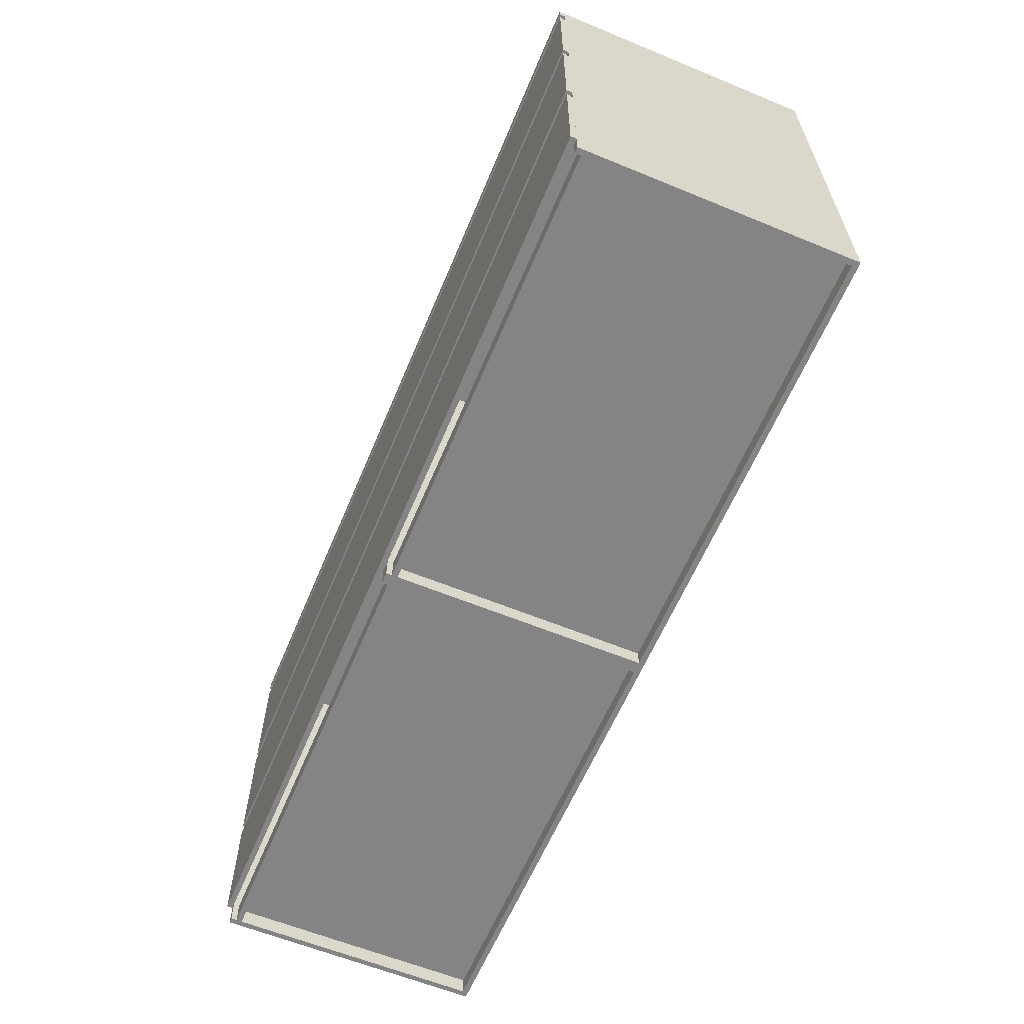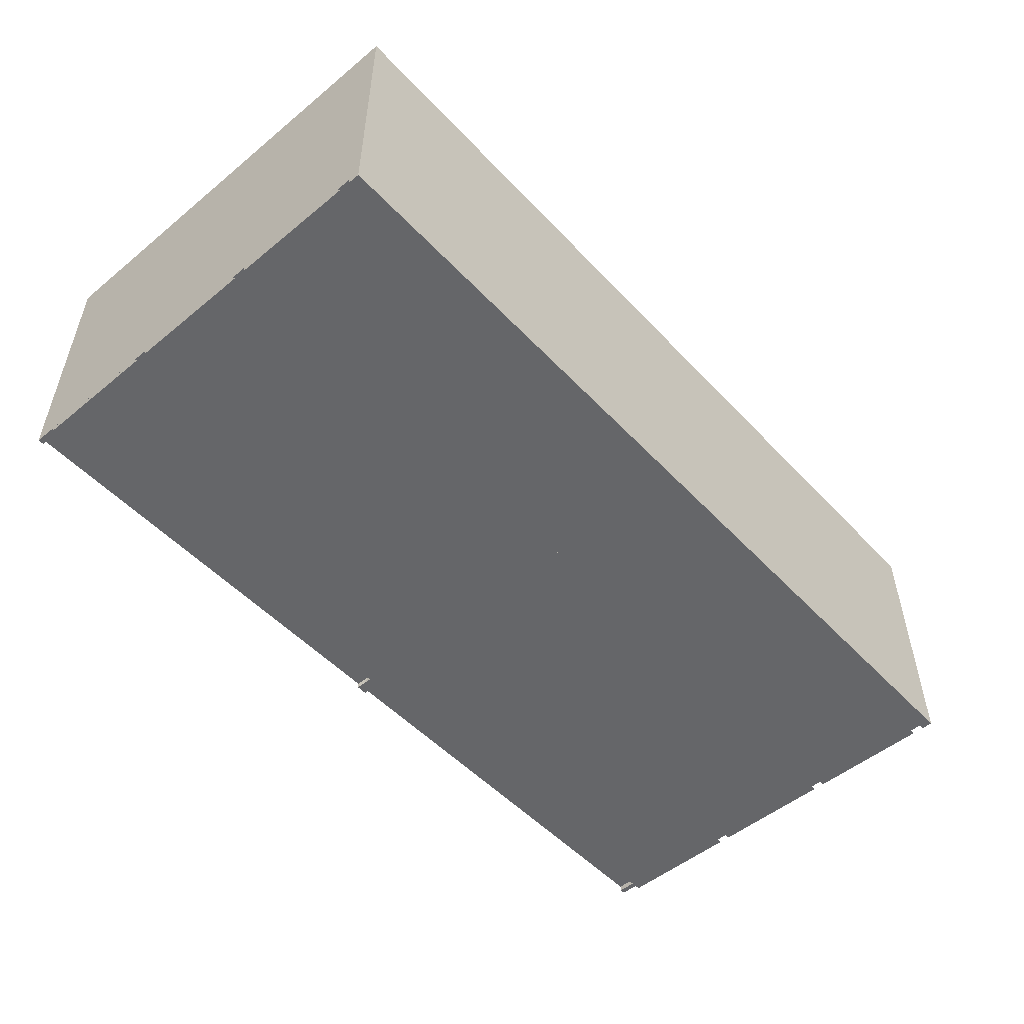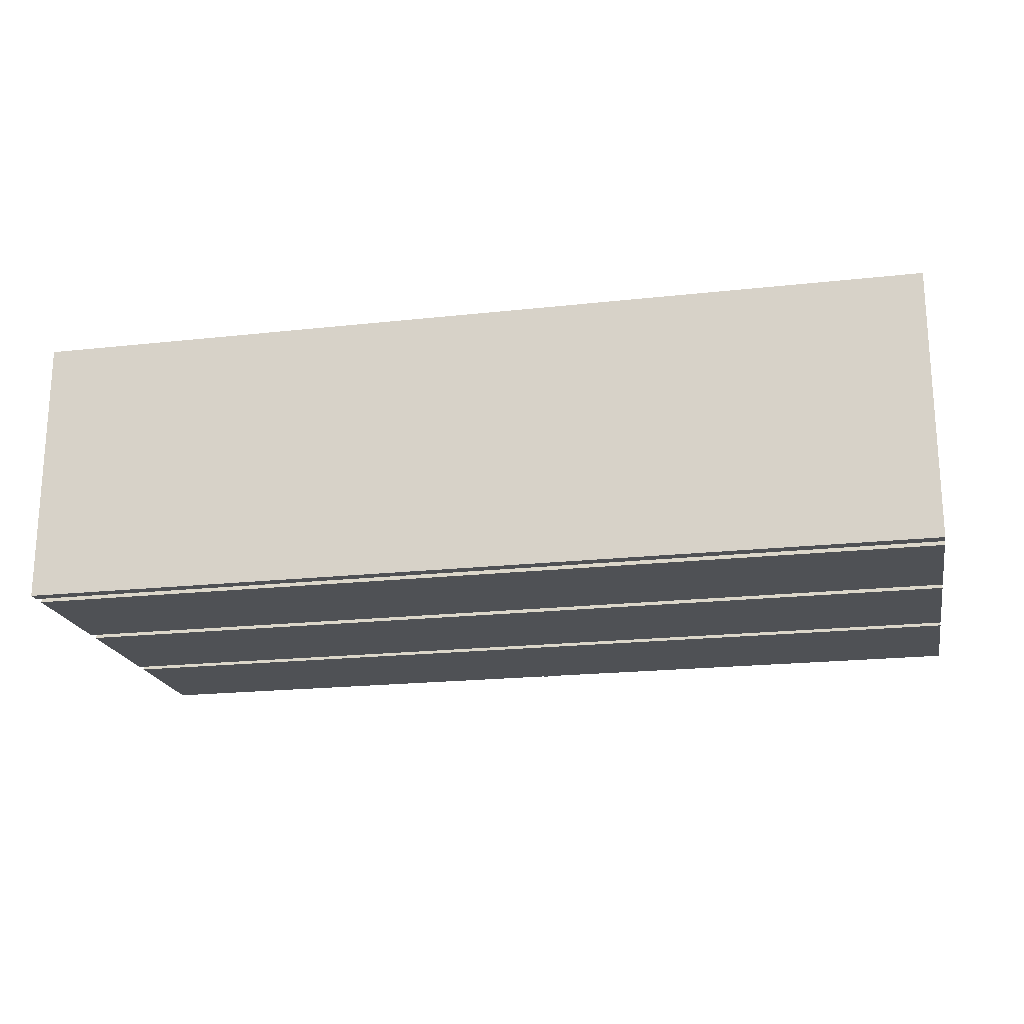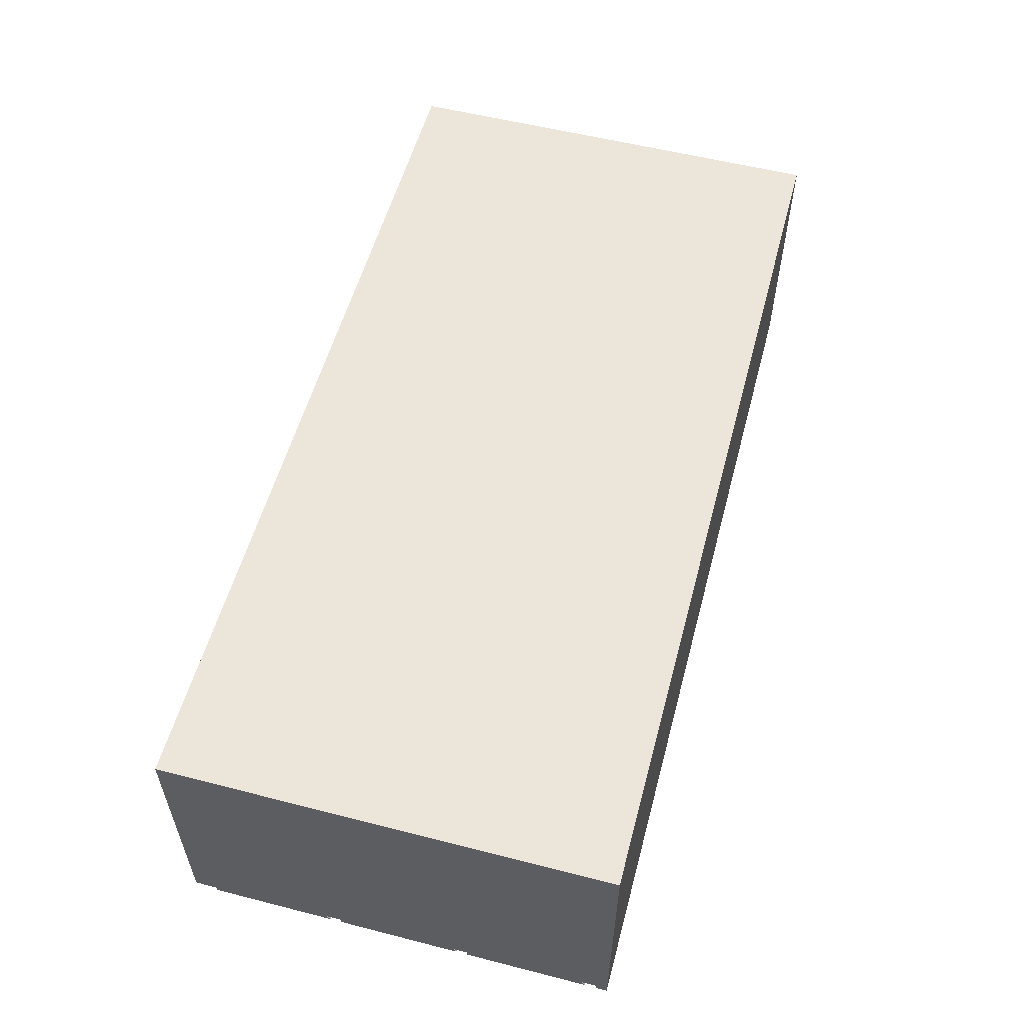
<metadata>
{"format":"obj","ext":"obj","renderer":"f3d","projection":"perspective","resolution":1024,"background":"white","views":[{"elev":-61.3,"azim":-112.7,"up":"+Y"},{"elev":-51.8,"azim":131.6,"up":"+Z"},{"elev":-19.9,"azim":-168.4,"up":"+Z"},{"elev":55.8,"azim":105.0,"up":"+Z"}]}
</metadata>
<code>
v 0.4339 -0.1975 -0.05798
v 0.4339 0.2147 0.197
v 0.4339 -0.1975 0.197
v 0.4339 0.2147 -0.05798
v 0.4285 -0.1975 0.197
v 0.4285 0.2147 -0.05798
v 0.4285 0.2147 0.197
v 0.4285 -0.1975 -0.05798
v -0.4285 -0.1975 -0.05798
v -0.4339 -0.1975 0.197
v -0.4339 -0.1975 -0.05798
v -0.4285 -0.1975 0.197
v -0.4339 0.2147 -0.05798
v -0.4285 0.2147 0.197
v -0.4339 0.2147 0.197
v -0.4285 0.2147 -0.05798
v -0 0.08456 -0.0634
v -0 0.2002 -0.05798
v -0 0.08456 -0.05798
v -0 0.2039 -0.0634
v -0.4339 0.08456 -0.05798
v -0.4339 0.2039 -0.0634
v -0.4339 0.2002 -0.05798
v -0.4339 0.08456 -0.0634
v -0.4285 0.1985 -0.05255
v -0.4285 0.2147 -0.05255
v -0.4285 0.1985 -0.05798
v -0.005424 0.2147 -0.05255
v -0.005424 0.1985 -0.05798
v -0.005424 0.1985 -0.05255
v -0.005424 0.2147 -0.05798
v -0 -0.04562 -0.0634
v -0 0.07004 -0.05798
v -0 -0.04562 -0.05798
v -0 0.07372 -0.0634
v -0.4339 -0.04562 -0.05798
v -0.4339 0.07372 -0.0634
v -0.4339 0.07004 -0.05798
v -0.4339 -0.04562 -0.0634
v -0.4285 0.08456 -0.05798
v -0.4285 0.06829 -0.05255
v -0.4285 0.08456 -0.05255
v -0.4285 0.06829 -0.05798
v -0.005424 0.08456 -0.05255
v -0.005424 0.06829 -0.05798
v -0.005424 0.06829 -0.05255
v -0.005424 0.08456 -0.05798
v -0 -0.1758 -0.0634
v -0 -0.06014 -0.05798
v -0 -0.1758 -0.05798
v -0 -0.05647 -0.0634
v -0.4339 -0.1758 -0.05798
v -0.4339 -0.05647 -0.0634
v -0.4339 -0.06014 -0.05798
v -0.4339 -0.1758 -0.0634
v -0.4285 -0.04562 -0.05798
v -0.4285 -0.06189 -0.05255
v -0.4285 -0.04562 -0.05255
v -0.4285 -0.06189 -0.05798
v -0.005424 -0.04562 -0.05255
v -0.005424 -0.06189 -0.05798
v -0.005424 -0.06189 -0.05255
v -0.005424 -0.04562 -0.05798
v 0.4339 -0.1758 -0.0634
v 0.4339 -0.06014 -0.05798
v 0.4339 -0.1758 -0.05798
v 0.4339 -0.05647 -0.0634
v 0.005424 -0.04562 -0.05798
v 0.005424 -0.06189 -0.05255
v 0.005424 -0.04562 -0.05255
v 0.005424 -0.06189 -0.05798
v 0.4285 -0.04562 -0.05255
v 0.4285 -0.06189 -0.05798
v 0.4285 -0.06189 -0.05255
v 0.4285 -0.04562 -0.05798
v 0.4339 0.2256 0.197
v -0.4339 0.2256 0.197
v 0.4339 0.2147 -0.0634
v -0.4339 0.2256 -0.0634
v -0.4339 0.2147 -0.0634
v 0.4339 0.2256 -0.0634
v 0.4339 -0.04562 -0.0634
v 0.4339 0.07004 -0.05798
v 0.4339 -0.04562 -0.05798
v 0.4339 0.07372 -0.0634
v 0.005424 0.08456 -0.05798
v 0.005424 0.06829 -0.05255
v 0.005424 0.08456 -0.05255
v 0.005424 0.06829 -0.05798
v 0.4285 0.08456 -0.05255
v 0.4285 0.06829 -0.05798
v 0.4285 0.06829 -0.05255
v 0.4285 0.08456 -0.05798
v 0.4285 -0.1975 -0.05255
v 0.4285 -0.1758 -0.04713
v 0.4285 -0.1975 -0.04713
v 0.4285 -0.1758 -0.05255
v 0.005424 -0.1975 -0.04713
v 0.005424 -0.1758 -0.05255
v 0.005424 -0.1758 -0.04713
v 0.005424 -0.1975 -0.05255
v 0.4339 0.08456 -0.0634
v 0.4339 0.2002 -0.05798
v 0.4339 0.08456 -0.05798
v 0.4339 0.2039 -0.0634
v 0.005424 0.2147 -0.05798
v 0.005424 0.1985 -0.05255
v 0.005424 0.2147 -0.05255
v 0.005424 0.1985 -0.05798
v 0.4285 0.2147 -0.05255
v 0.4285 0.1985 -0.05798
v 0.4285 0.1985 -0.05255
v -0.005424 -0.1975 -0.05255
v -0.005424 -0.1758 -0.04713
v -0.005424 -0.1975 -0.04713
v -0.005424 -0.1758 -0.05255
v -0.4285 -0.1975 -0.04713
v -0.4285 -0.1758 -0.05255
v -0.4285 -0.1758 -0.04713
v -0.4285 -0.1975 -0.05255
v -0 0.2147 0.197
v -0.005424 -0.1975 0.197
v -0 -0.1975 0.197
v -0.005424 0.2147 0.197
v -0 -0.1975 0.1915
v -0.005424 0.2147 0.1915
v -0.005424 -0.1975 0.1915
v 0.005424 -0.1975 0.1915
v 0.005424 -0.1975 0.197
v 0.005424 0.2147 0.197
v -0 0.2147 0.1915
v -0.4339 0.2147 0.1915
v 0.005424 -0.1975 -0.05798
v 0.005424 0.2147 0.1915
v -0.005424 -0.1758 0.1915
v -0.4339 -0.1975 0.1915
v -0.005424 -0.1975 -0.05798
v -0.005424 -0.1812 0.1915
v 0.4339 -0.1975 0.1915
v 0.005424 -0.1812 0.1915
v 0.4339 0.2147 0.1915
v -0 0.2147 -0.05798
v -0.4285 -0.1812 0.1915
v 0.005424 -0.1758 0.1915
v -0.4285 -0.1758 0.1915
v -0.005424 -0.1812 -0.04713
v 0.4285 -0.1812 0.1915
v 0.4285 -0.1758 0.1915
v 0.005424 -0.1812 -0.04713
v -0.4285 -0.1812 -0.04713
v 0.4285 -0.1812 -0.04713
g mesh1_mesh1-geometry
f 1 2 3
f 2 1 4
f 3 2 1
f 4 1 2
f 2 5 3
f 3 5 2
f 5 1 3
f 3 1 5
f 1 6 4
f 4 6 1
f 6 2 4
f 4 2 6
f 5 2 7
f 7 2 5
f 1 5 8
f 8 5 1
f 6 1 8
f 8 1 6
f 2 6 7
f 7 6 2
f 6 5 7
f 7 5 6
f 5 6 8
f 8 6 5
g mesh2_mesh2-geometry
l 1 3
l 1 4
l 8 1
l 3 2
l 3 5
l 4 2
l 6 4
l 5 8
l 8 6
l 2 7
l 5 7
l 7 6
g mesh3_mesh3-geometry
f 9 10 11
f 10 9 12
f 11 10 9
f 12 9 10
f 10 13 11
f 11 13 10
f 13 9 11
f 11 9 13
f 9 14 12
f 12 14 9
f 14 10 12
f 12 10 14
f 13 10 15
f 15 10 13
f 9 13 16
f 16 13 9
f 14 9 16
f 16 9 14
f 10 14 15
f 15 14 10
f 14 13 15
f 15 13 14
f 13 14 16
f 16 14 13
g mesh4_mesh4-geometry
l 10 11
l 12 10
l 10 15
l 11 9
l 11 13
l 9 12
l 12 14
l 15 13
l 14 15
l 9 16
l 13 16
l 16 14
g mesh5_mesh5-geometry
f 17 18 19
f 18 17 20
f 19 18 17
f 20 17 18
f 18 21 19
f 19 21 18
f 21 17 19
f 19 17 21
f 17 22 20
f 20 22 17
f 20 23 18
f 18 23 20
f 21 18 23
f 23 18 21
f 17 21 24
f 24 21 17
f 22 17 24
f 24 17 22
f 23 20 22
f 22 20 23
f 22 21 23
f 23 21 22
f 21 22 24
f 24 22 21
g mesh6_mesh6-geometry
l 19 18
l 19 17
l 21 19
l 20 18
l 18 23
l 17 20
l 24 17
l 21 24
l 23 21
l 20 22
l 22 23
l 22 24
g mesh7_mesh7-geometry
f 16 25 26
f 25 16 27
f 26 25 16
f 27 16 25
f 25 28 26
f 26 28 25
f 28 16 26
f 26 16 28
f 16 29 27
f 27 29 16
f 29 25 27
f 27 25 29
f 28 25 30
f 30 25 28
f 16 28 31
f 31 28 16
f 29 16 31
f 31 16 29
f 25 29 30
f 30 29 25
f 29 28 30
f 30 28 29
f 28 29 31
f 31 29 28
g mesh8_mesh8-geometry
l 27 25
l 16 27
l 27 29
l 25 30
l 26 25
l 16 26
l 16 31
l 31 29
l 29 30
l 28 30
l 26 28
l 31 28
g mesh9_mesh9-geometry
f 32 33 34
f 33 32 35
f 34 33 32
f 35 32 33
f 33 36 34
f 34 36 33
f 36 32 34
f 34 32 36
f 32 37 35
f 35 37 32
f 35 38 33
f 33 38 35
f 36 33 38
f 38 33 36
f 32 36 39
f 39 36 32
f 37 32 39
f 39 32 37
f 38 35 37
f 37 35 38
f 37 36 38
f 38 36 37
f 36 37 39
f 39 37 36
g mesh10_mesh10-geometry
l 34 33
l 34 32
l 36 34
l 35 33
l 33 38
l 32 35
l 39 32
l 36 39
l 38 36
l 35 37
l 37 38
l 37 39
g mesh11_mesh11-geometry
f 40 41 42
f 41 40 43
f 42 41 40
f 43 40 41
f 41 44 42
f 42 44 41
f 44 40 42
f 42 40 44
f 40 45 43
f 43 45 40
f 45 41 43
f 43 41 45
f 44 41 46
f 46 41 44
f 40 44 47
f 47 44 40
f 45 40 47
f 47 40 45
f 41 45 46
f 46 45 41
f 45 44 46
f 46 44 45
f 44 45 47
f 47 45 44
g mesh12_mesh12-geometry
l 43 41
l 40 43
l 43 45
l 41 46
l 42 41
l 40 42
l 40 47
l 47 45
l 45 46
l 44 46
l 42 44
l 47 44
g mesh13_mesh13-geometry
f 48 49 50
f 49 48 51
f 50 49 48
f 51 48 49
f 49 52 50
f 50 52 49
f 52 48 50
f 50 48 52
f 48 53 51
f 51 53 48
f 51 54 49
f 49 54 51
f 52 49 54
f 54 49 52
f 48 52 55
f 55 52 48
f 53 48 55
f 55 48 53
f 54 51 53
f 53 51 54
f 53 52 54
f 54 52 53
f 52 53 55
f 55 53 52
g mesh14_mesh14-geometry
l 50 49
l 50 48
l 52 50
l 51 49
l 49 54
l 48 51
l 55 48
l 52 55
l 54 52
l 51 53
l 53 54
l 53 55
g mesh15_mesh15-geometry
f 56 57 58
f 57 56 59
f 58 57 56
f 59 56 57
f 57 60 58
f 58 60 57
f 60 56 58
f 58 56 60
f 56 61 59
f 59 61 56
f 61 57 59
f 59 57 61
f 60 57 62
f 62 57 60
f 56 60 63
f 63 60 56
f 61 56 63
f 63 56 61
f 57 61 62
f 62 61 57
f 61 60 62
f 62 60 61
f 60 61 63
f 63 61 60
g mesh16_mesh16-geometry
l 59 57
l 56 59
l 59 61
l 57 62
l 58 57
l 56 58
l 56 63
l 63 61
l 61 62
l 60 62
l 58 60
l 63 60
g mesh17_mesh17-geometry
f 64 65 66
f 65 64 67
f 66 65 64
f 67 64 65
f 65 50 66
f 66 50 65
f 50 64 66
f 66 64 50
f 64 51 67
f 67 51 64
f 67 49 65
f 65 49 67
f 50 65 49
f 49 65 50
f 64 50 48
f 48 50 64
f 51 64 48
f 48 64 51
f 49 67 51
f 51 67 49
f 51 50 49
f 49 50 51
f 50 51 48
f 48 51 50
g mesh18_mesh18-geometry
l 66 65
l 66 64
l 50 66
l 67 65
l 65 49
l 64 67
l 48 64
l 50 48
l 49 50
l 67 51
l 51 49
l 51 48
g mesh19_mesh19-geometry
f 68 69 70
f 69 68 71
f 70 69 68
f 71 68 69
f 69 72 70
f 70 72 69
f 72 68 70
f 70 68 72
f 68 73 71
f 71 73 68
f 73 69 71
f 71 69 73
f 72 69 74
f 74 69 72
f 68 72 75
f 75 72 68
f 73 68 75
f 75 68 73
f 69 73 74
f 74 73 69
f 73 72 74
f 74 72 73
f 72 73 75
f 75 73 72
g mesh20_mesh20-geometry
l 71 69
l 68 71
l 71 73
l 69 74
l 70 69
l 68 70
l 68 75
l 75 73
l 73 74
l 72 74
l 70 72
l 75 72
g mesh21_mesh21-geometry
f 76 15 2
f 15 76 77
f 2 15 76
f 77 76 15
f 15 78 2
f 2 78 15
f 78 76 2
f 2 76 78
f 76 79 77
f 77 79 76
f 79 15 77
f 77 15 79
f 78 15 80
f 80 15 78
f 76 78 81
f 81 78 76
f 79 76 81
f 81 76 79
f 15 79 80
f 80 79 15
f 79 78 80
f 80 78 79
f 78 79 81
f 81 79 78
g mesh22_mesh22-geometry
l 15 2
l 15 77
l 80 15
l 2 76
l 2 78
l 77 76
l 79 77
l 80 79
l 78 80
l 76 81
l 78 81
l 81 79
g mesh23_mesh23-geometry
f 82 83 84
f 83 82 85
f 84 83 82
f 85 82 83
f 83 34 84
f 84 34 83
f 34 82 84
f 84 82 34
f 82 35 85
f 85 35 82
f 85 33 83
f 83 33 85
f 34 83 33
f 33 83 34
f 82 34 32
f 32 34 82
f 35 82 32
f 32 82 35
f 33 85 35
f 35 85 33
f 35 34 33
f 33 34 35
f 34 35 32
f 32 35 34
g mesh24_mesh24-geometry
l 84 83
l 84 82
l 34 84
l 85 83
l 83 33
l 82 85
l 32 82
l 34 32
l 33 34
l 85 35
l 35 33
l 35 32
g mesh25_mesh25-geometry
f 86 87 88
f 87 86 89
f 88 87 86
f 89 86 87
f 87 90 88
f 88 90 87
f 90 86 88
f 88 86 90
f 86 91 89
f 89 91 86
f 91 87 89
f 89 87 91
f 90 87 92
f 92 87 90
f 86 90 93
f 93 90 86
f 91 86 93
f 93 86 91
f 87 91 92
f 92 91 87
f 91 90 92
f 92 90 91
f 90 91 93
f 93 91 90
g mesh26_mesh26-geometry
l 89 87
l 86 89
l 89 91
l 87 92
l 88 87
l 86 88
l 86 93
l 93 91
l 91 92
l 90 92
l 88 90
l 93 90
g mesh27_mesh27-geometry
f 94 95 96
f 95 94 97
f 96 95 94
f 97 94 95
f 95 98 96
f 96 98 95
f 98 94 96
f 96 94 98
f 94 99 97
f 97 99 94
f 99 95 97
f 97 95 99
f 98 95 100
f 100 95 98
f 94 98 101
f 101 98 94
f 99 94 101
f 101 94 99
f 95 99 100
f 100 99 95
f 99 98 100
f 100 98 99
f 98 99 101
f 101 99 98
g mesh28_mesh28-geometry
l 95 97
l 96 95
l 95 100
l 94 97
l 97 99
l 94 96
l 96 98
l 100 99
l 98 100
l 94 101
l 101 99
l 101 98
g mesh29_mesh29-geometry
f 102 103 104
f 103 102 105
f 104 103 102
f 105 102 103
f 103 19 104
f 104 19 103
f 19 102 104
f 104 102 19
f 102 20 105
f 105 20 102
f 105 18 103
f 103 18 105
f 19 103 18
f 18 103 19
f 102 19 17
f 17 19 102
f 20 102 17
f 17 102 20
f 18 105 20
f 20 105 18
f 20 19 18
f 18 19 20
f 19 20 17
f 17 20 19
g mesh30_mesh30-geometry
l 104 103
l 104 102
l 19 104
l 105 103
l 103 18
l 102 105
l 17 102
l 19 17
l 18 19
l 105 20
l 20 18
l 20 17
g mesh31_mesh31-geometry
f 106 107 108
f 107 106 109
f 108 107 106
f 109 106 107
f 107 110 108
f 108 110 107
f 110 106 108
f 108 106 110
f 106 111 109
f 109 111 106
f 111 107 109
f 109 107 111
f 110 107 112
f 112 107 110
f 106 110 6
f 6 110 106
f 111 106 6
f 6 106 111
f 107 111 112
f 112 111 107
f 111 110 112
f 112 110 111
f 110 111 6
f 6 111 110
g mesh32_mesh32-geometry
l 109 107
l 106 109
l 109 111
l 107 112
l 108 107
l 106 108
l 106 6
l 6 111
l 111 112
l 110 112
l 108 110
l 6 110
g mesh33_mesh33-geometry
f 113 114 115
f 114 113 116
f 115 114 113
f 116 113 114
f 114 117 115
f 115 117 114
f 117 113 115
f 115 113 117
f 113 118 116
f 116 118 113
f 118 114 116
f 116 114 118
f 117 114 119
f 119 114 117
f 113 117 120
f 120 117 113
f 118 113 120
f 120 113 118
f 114 118 119
f 119 118 114
f 118 117 119
f 119 117 118
f 117 118 120
f 120 118 117
g mesh34_mesh34-geometry
l 114 116
l 115 114
l 114 119
l 113 116
l 116 118
l 113 115
l 115 117
l 119 118
l 117 119
l 113 120
l 120 118
l 120 117
g mesh35_mesh35-geometry
f 121 122 123
f 122 121 124
f 123 122 121
f 124 121 122
f 122 125 123
f 123 125 122
f 123 2 121
f 121 2 123
f 125 121 123
f 123 121 125
f 121 126 124
f 124 126 121
f 126 122 124
f 124 122 126
f 124 10 122
f 122 10 124
f 125 122 127
f 127 122 125
f 128 123 125
f 125 123 128
f 129 2 123
f 123 2 129
f 121 2 130
f 130 2 121
f 121 125 131
f 131 125 121
f 126 121 131
f 131 121 126
f 132 124 126
f 126 124 132
f 122 126 127
f 127 126 122
f 10 124 15
f 15 124 10
f 10 127 122
f 122 127 10
f 127 133 125
f 125 133 127
f 127 131 125
f 125 131 127
f 123 128 129
f 129 128 123
f 125 133 128
f 128 133 125
f 131 128 125
f 125 128 131
f 2 129 3
f 3 129 2
f 2 134 130
f 130 134 2
f 130 131 121
f 121 131 130
f 131 31 126
f 126 31 131
f 131 132 126
f 126 132 131
f 124 132 15
f 15 132 124
f 127 126 135
f 135 126 127
f 132 10 15
f 15 10 132
f 127 10 136
f 136 10 127
f 133 127 137
f 137 127 133
f 131 127 138
f 138 127 131
f 139 129 128
f 128 129 139
f 128 131 140
f 140 131 128
f 129 139 3
f 3 139 129
f 139 2 3
f 3 2 139
f 134 2 141
f 141 2 134
f 131 130 134
f 134 130 131
f 31 131 142
f 142 131 31
f 135 126 31
f 31 126 135
f 135 132 131
f 131 132 135
f 138 127 135
f 135 127 138
f 10 132 136
f 136 132 10
f 136 143 127
f 127 143 136
f 127 138 137
f 137 138 127
f 137 106 133
f 133 106 137
f 138 127 143
f 143 127 138
f 131 138 135
f 135 138 131
f 128 140 139
f 139 140 128
f 140 131 144
f 144 131 140
f 2 139 141
f 141 139 2
f 141 131 134
f 134 131 141
f 134 142 131
f 131 142 134
f 106 31 142
f 142 31 106
f 135 31 114
f 114 31 135
f 145 132 135
f 135 132 145
f 114 138 135
f 135 138 114
f 138 145 135
f 135 145 138
f 143 136 132
f 132 136 143
f 137 138 146
f 146 138 137
f 106 137 31
f 31 137 106
f 143 146 138
f 138 146 143
f 145 138 143
f 143 138 145
f 147 139 140
f 140 139 147
f 144 131 148
f 148 131 144
f 149 144 140
f 140 144 149
f 144 147 140
f 140 147 144
f 139 147 141
f 141 147 139
f 141 148 131
f 131 148 141
f 142 134 106
f 106 134 142
f 114 31 146
f 146 31 114
f 119 135 114
f 114 135 119
f 143 132 145
f 145 132 143
f 135 119 145
f 145 119 135
f 138 114 146
f 146 114 138
f 137 146 31
f 31 146 137
f 146 143 150
f 150 143 146
f 119 143 145
f 145 143 119
f 140 151 147
f 147 151 140
f 148 100 144
f 144 100 148
f 147 144 148
f 148 144 147
f 144 149 100
f 100 149 144
f 151 140 149
f 149 140 151
f 141 147 148
f 148 147 141
f 146 119 114
f 114 119 146
f 143 119 150
f 150 119 143
f 119 146 150
f 150 146 119
f 151 148 147
f 147 148 151
f 100 148 95
f 95 148 100
f 100 151 149
f 149 151 100
f 148 151 95
f 95 151 148
f 151 100 95
f 95 100 151

</code>
